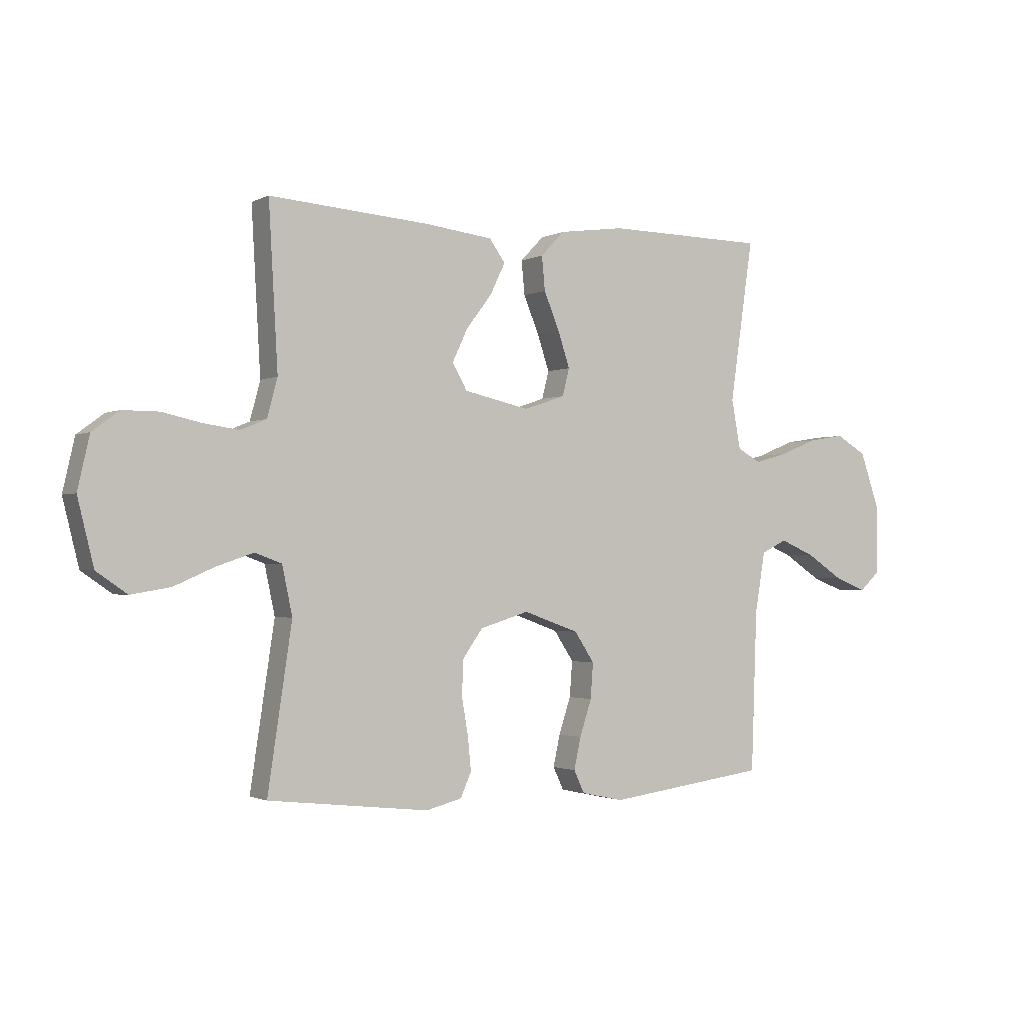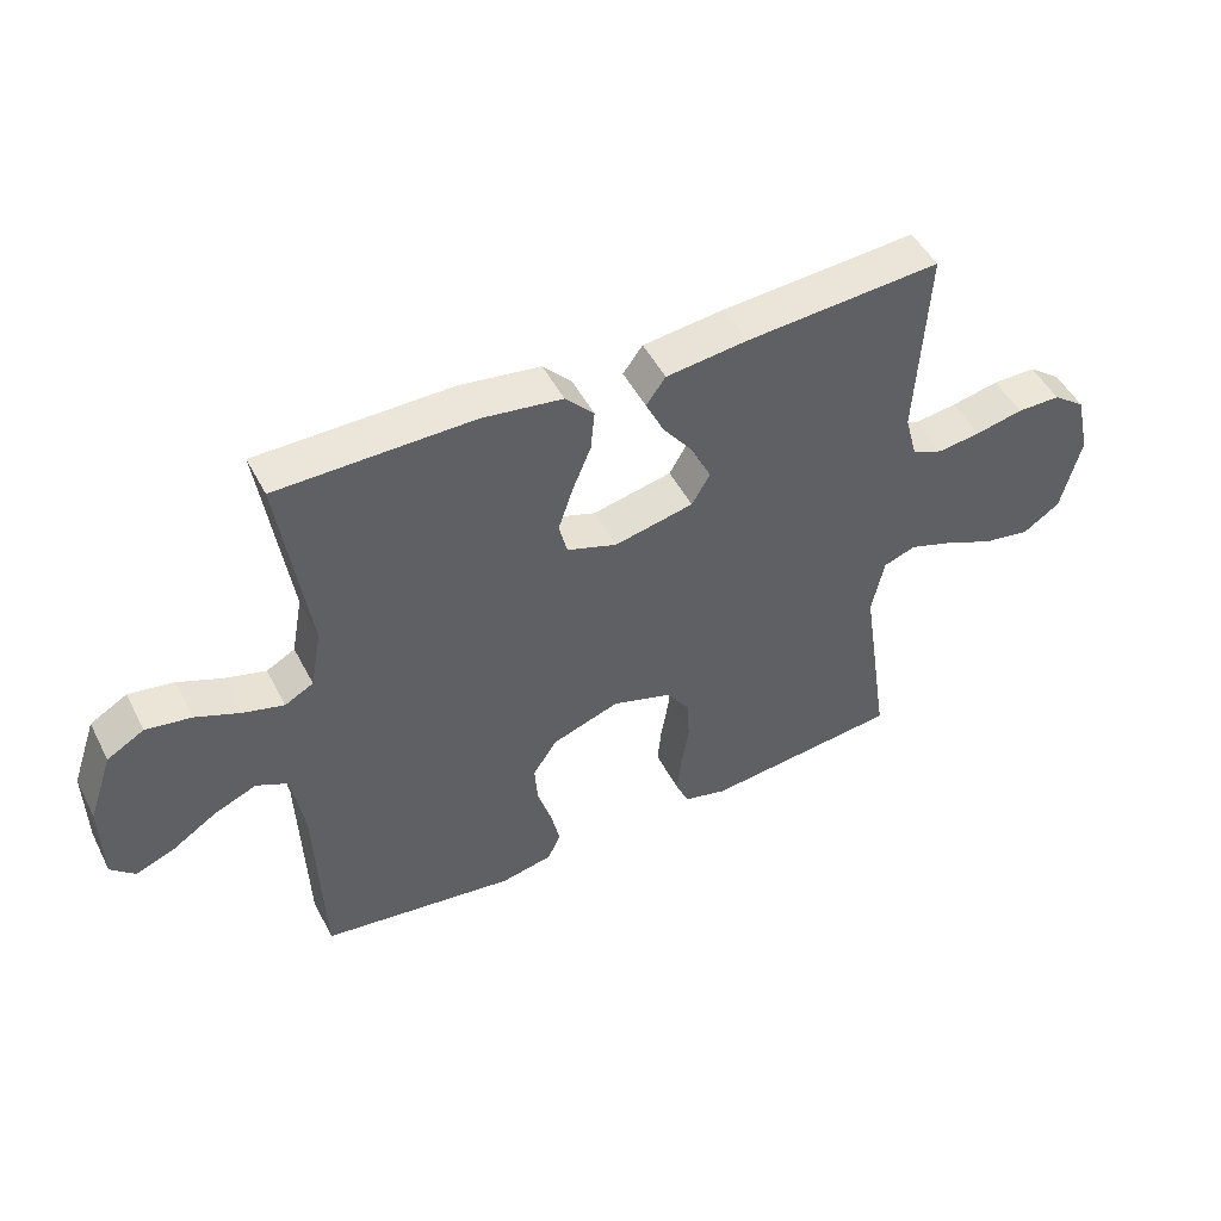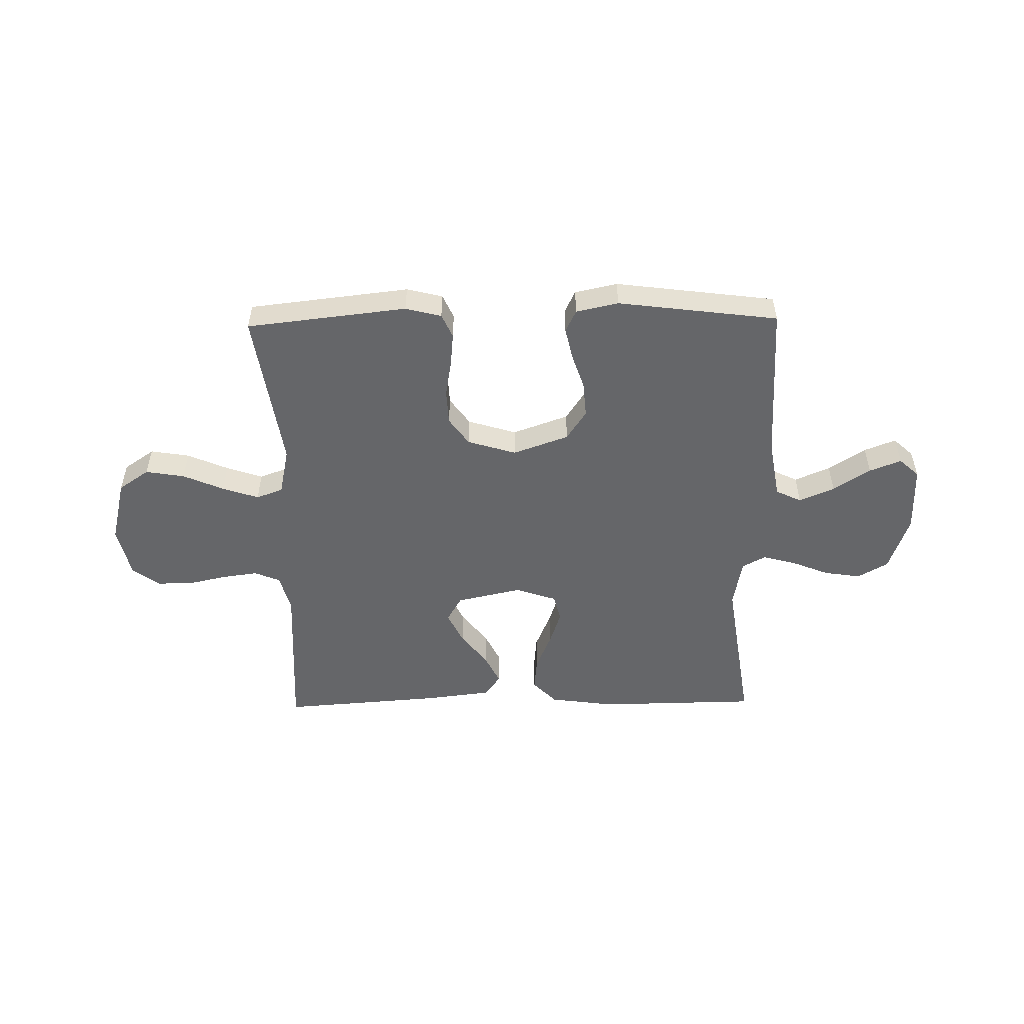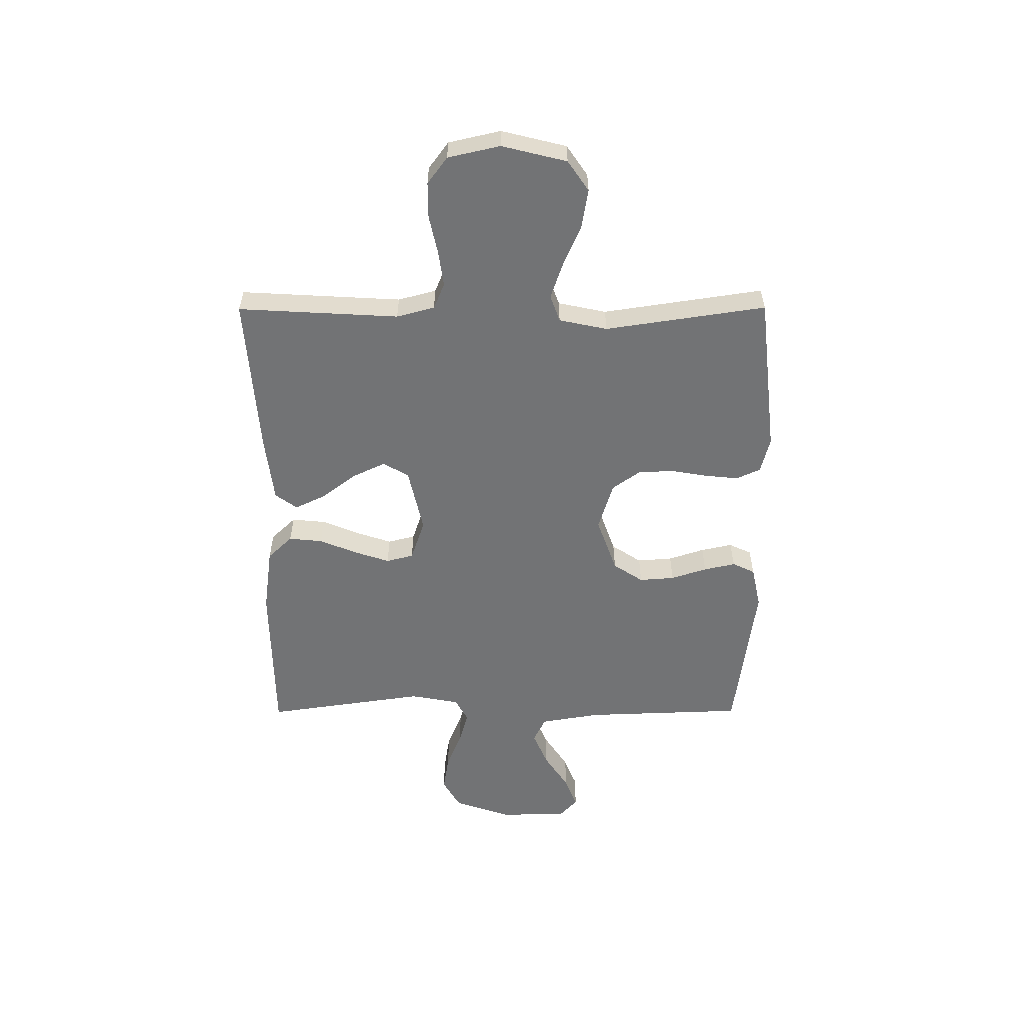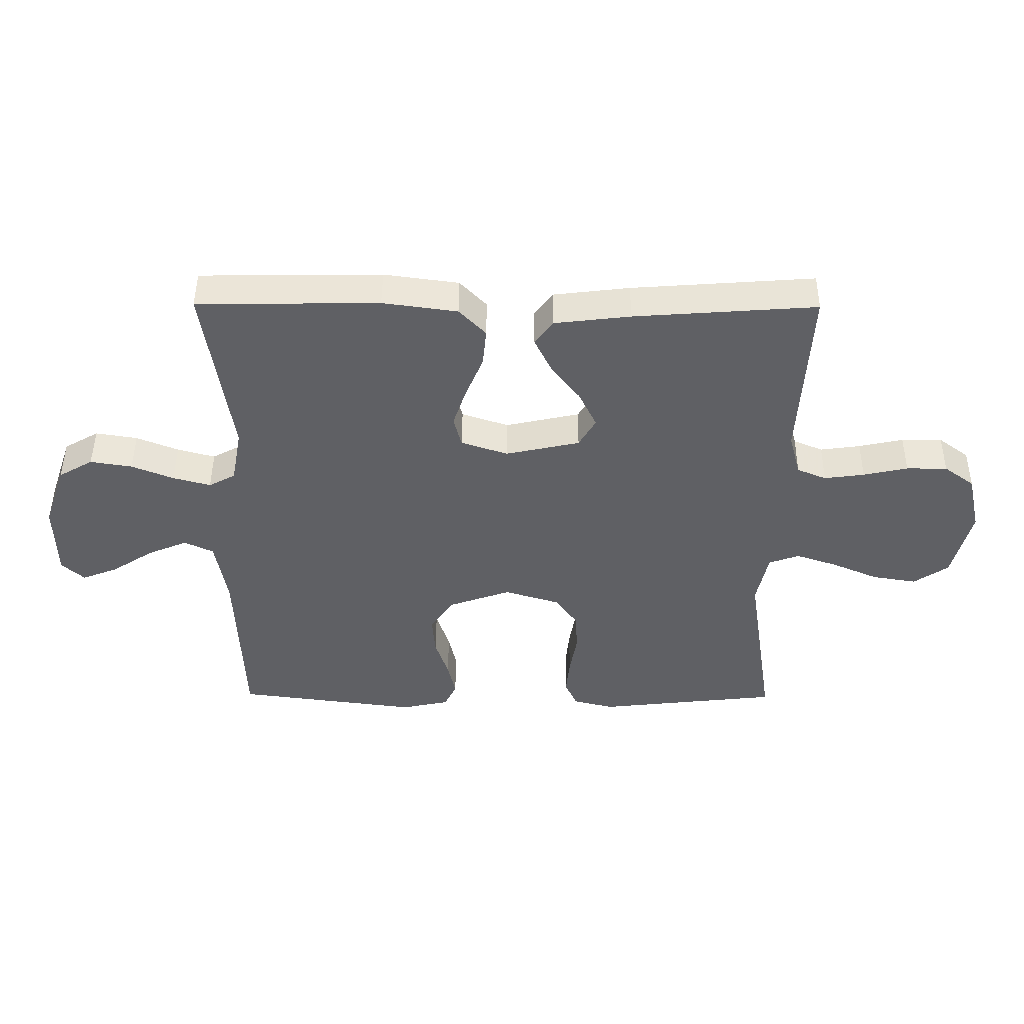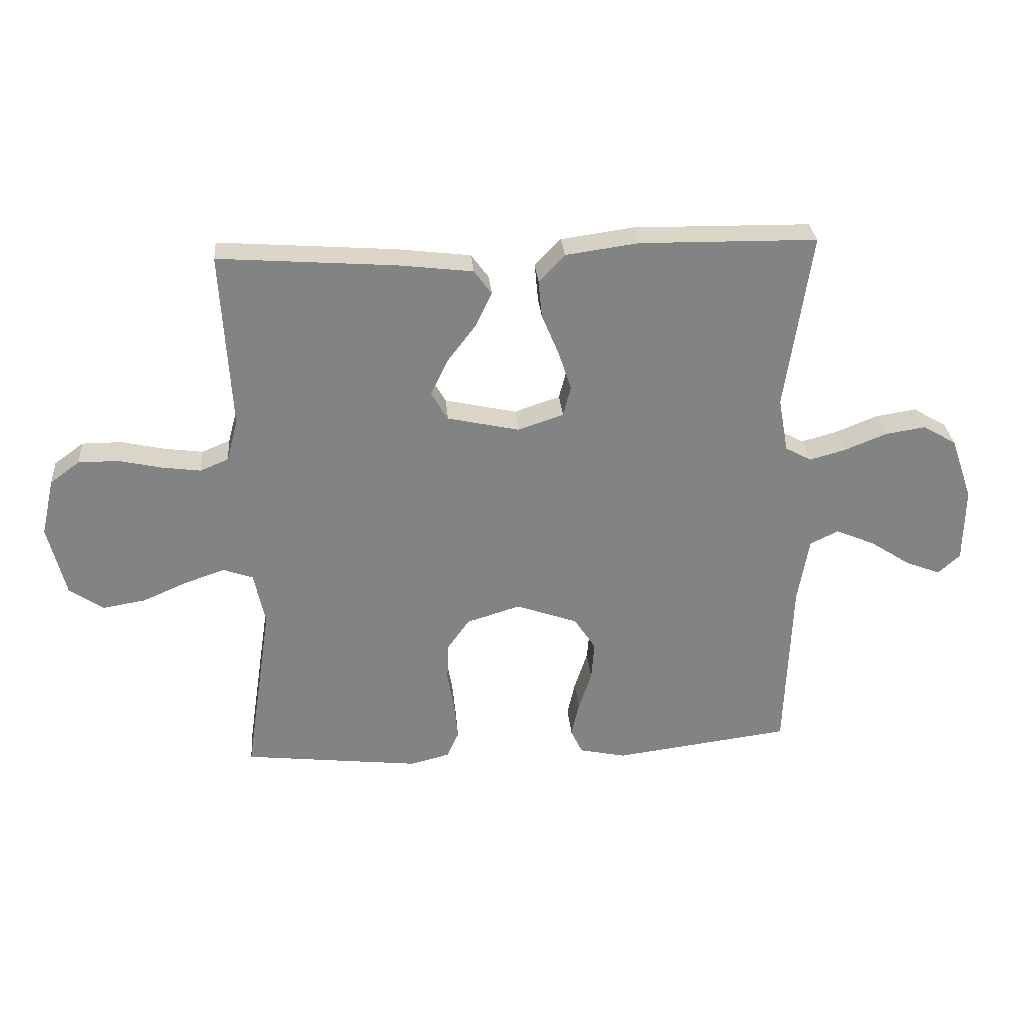
<metadata>
{"format":"obj","ext":"obj","renderer":"f3d","projection":"perspective","resolution":1024,"background":"white","views":[{"elev":-1.5,"azim":149.0,"up":"+Z"},{"elev":48.6,"azim":-26.5,"up":"+Z"},{"elev":-51.9,"azim":-179.0,"up":"+Y"},{"elev":-55.9,"azim":90.2,"up":"+Y"},{"elev":46.7,"azim":0.4,"up":"+Z"},{"elev":29.4,"azim":175.3,"up":"+Z"}]}
</metadata>
<code>
v -0.5 0.07 -0.5
v -0.511 0.07 -0.2
v -0.53 0.07 -0.088
v -0.578 0.07 -0.065
v -0.644 0.07 -0.093
v -0.713 0.07 -0.138
v -0.772 0.07 -0.161
v -0.809 0.07 -0.127
v -0.811 0.07 0
v -0.774 0.07 0.107
v -0.717 0.07 0.14
v -0.648 0.07 0.129
v -0.579 0.07 0.101
v -0.517 0.07 0.084
v -0.473 0.07 0.108
v -0.456 0.07 0.2
v -0.5 0.07 0.5
v -0.2 0.07 0.504
v -0.077 0.07 0.487
v -0.033 0.07 0.441
v -0.039 0.07 0.378
v -0.068 0.07 0.308
v -0.09 0.07 0.242
v -0.077 0.07 0.191
v 0 0.07 0.165
v 0.122 0.07 0.192
v 0.15 0.07 0.24
v 0.121 0.07 0.301
v 0.073 0.07 0.364
v 0.045 0.07 0.422
v 0.075 0.07 0.463
v 0.2 0.07 0.478
v 0.5 0.07 0.5
v 0.483 0.07 0.2
v 0.502 0.07 0.129
v 0.55 0.07 0.109
v 0.616 0.07 0.118
v 0.689 0.07 0.134
v 0.756 0.07 0.134
v 0.806 0.07 0.097
v 0.828 0.07 0
v 0.798 0.07 -0.121
v 0.741 0.07 -0.16
v 0.668 0.07 -0.148
v 0.592 0.07 -0.115
v 0.524 0.07 -0.092
v 0.474 0.07 -0.11
v 0.455 0.07 -0.2
v 0.5 0.07 -0.5
v 0.2 0.07 -0.534
v 0.133 0.07 -0.517
v 0.113 0.07 -0.472
v 0.119 0.07 -0.41
v 0.131 0.07 -0.341
v 0.128 0.07 -0.275
v 0.091 0.07 -0.223
v 0 0.07 -0.195
v -0.104 0.07 -0.232
v -0.141 0.07 -0.288
v -0.136 0.07 -0.354
v -0.114 0.07 -0.421
v -0.101 0.07 -0.48
v -0.121 0.07 -0.522
v -0.2 0.07 -0.539
v -0.5 0 -0.5
v -0.511 0 -0.2
v -0.53 0 -0.088
v -0.578 0 -0.065
v -0.644 0 -0.093
v -0.713 0 -0.138
v -0.772 0 -0.161
v -0.809 0 -0.127
v -0.811 0 0
v -0.774 0 0.107
v -0.717 0 0.14
v -0.648 0 0.129
v -0.579 0 0.101
v -0.517 0 0.084
v -0.473 0 0.108
v -0.456 0 0.2
v -0.5 0 0.5
v -0.2 0 0.504
v -0.077 0 0.487
v -0.033 0 0.441
v -0.039 0 0.378
v -0.068 0 0.308
v -0.09 0 0.242
v -0.077 0 0.191
v 0 0 0.165
v 0.122 0 0.192
v 0.15 0 0.24
v 0.121 0 0.301
v 0.073 0 0.364
v 0.045 0 0.422
v 0.075 0 0.463
v 0.2 0 0.478
v 0.5 0 0.5
v 0.483 0 0.2
v 0.502 0 0.129
v 0.55 0 0.109
v 0.616 0 0.118
v 0.689 0 0.134
v 0.756 0 0.134
v 0.806 0 0.097
v 0.828 0 0
v 0.798 0 -0.121
v 0.741 0 -0.16
v 0.668 0 -0.148
v 0.592 0 -0.115
v 0.524 0 -0.092
v 0.474 0 -0.11
v 0.455 0 -0.2
v 0.5 0 -0.5
v 0.2 0 -0.534
v 0.133 0 -0.517
v 0.113 0 -0.472
v 0.119 0 -0.41
v 0.131 0 -0.341
v 0.128 0 -0.275
v 0.091 0 -0.223
v 0 0 -0.195
v -0.104 0 -0.232
v -0.141 0 -0.288
v -0.136 0 -0.354
v -0.114 0 -0.421
v -0.101 0 -0.48
v -0.121 0 -0.522
v -0.2 0 -0.539
f 63 64 1 2
f 60 61 62 63
f 60 63 2 3
f 59 60 3
f 58 59 3
f 57 58 3 4
f 51 52 53 54
f 49 50 51 54
f 48 49 54 55
f 47 48 55 56
f 42 43 44 45
f 42 45 46
f 41 42 46
f 40 41 46
f 37 38 39 40
f 36 37 40 46
f 35 36 46 47
f 31 32 33 34
f 28 29 30 31
f 27 28 31 34
f 26 27 34 35
f 19 20 21 22
f 19 22 23
f 16 17 18 19
f 15 16 19 23
f 14 15 23 24
f 10 11 12 13
f 10 13 14
f 9 10 14
f 5 6 7 8
f 4 5 8 9
f 57 4 9 14
f 25 26 35 47
f 25 47 56 57
f 14 24 25 57
f 66 65 128 127
f 127 126 125 124
f 67 66 127 124
f 67 124 123
f 67 123 122
f 68 67 122 121
f 118 117 116 115
f 118 115 114 113
f 119 118 113 112
f 120 119 112 111
f 109 108 107 106
f 110 109 106
f 110 106 105
f 110 105 104
f 104 103 102 101
f 110 104 101 100
f 111 110 100 99
f 98 97 96 95
f 95 94 93 92
f 98 95 92 91
f 99 98 91 90
f 86 85 84 83
f 87 86 83
f 83 82 81 80
f 87 83 80 79
f 88 87 79 78
f 77 76 75 74
f 78 77 74
f 78 74 73
f 72 71 70 69
f 73 72 69 68
f 78 73 68 121
f 111 99 90 89
f 121 120 111 89
f 121 89 88 78
f 1 65 66 2
f 2 66 67 3
f 3 67 68 4
f 4 68 69 5
f 5 69 70 6
f 6 70 71 7
f 7 71 72 8
f 8 72 73 9
f 9 73 74 10
f 10 74 75 11
f 11 75 76 12
f 12 76 77 13
f 13 77 78 14
f 14 78 79 15
f 15 79 80 16
f 16 80 81 17
f 17 81 82 18
f 18 82 83 19
f 19 83 84 20
f 20 84 85 21
f 21 85 86 22
f 22 86 87 23
f 23 87 88 24
f 24 88 89 25
f 25 89 90 26
f 26 90 91 27
f 27 91 92 28
f 28 92 93 29
f 29 93 94 30
f 30 94 95 31
f 31 95 96 32
f 32 96 97 33
f 33 97 98 34
f 34 98 99 35
f 35 99 100 36
f 36 100 101 37
f 37 101 102 38
f 38 102 103 39
f 39 103 104 40
f 40 104 105 41
f 41 105 106 42
f 42 106 107 43
f 43 107 108 44
f 44 108 109 45
f 45 109 110 46
f 46 110 111 47
f 47 111 112 48
f 48 112 113 49
f 49 113 114 50
f 50 114 115 51
f 51 115 116 52
f 52 116 117 53
f 53 117 118 54
f 54 118 119 55
f 55 119 120 56
f 56 120 121 57
f 57 121 122 58
f 58 122 123 59
f 59 123 124 60
f 60 124 125 61
f 61 125 126 62
f 62 126 127 63
f 63 127 128 64
f 64 128 65 1

</code>
